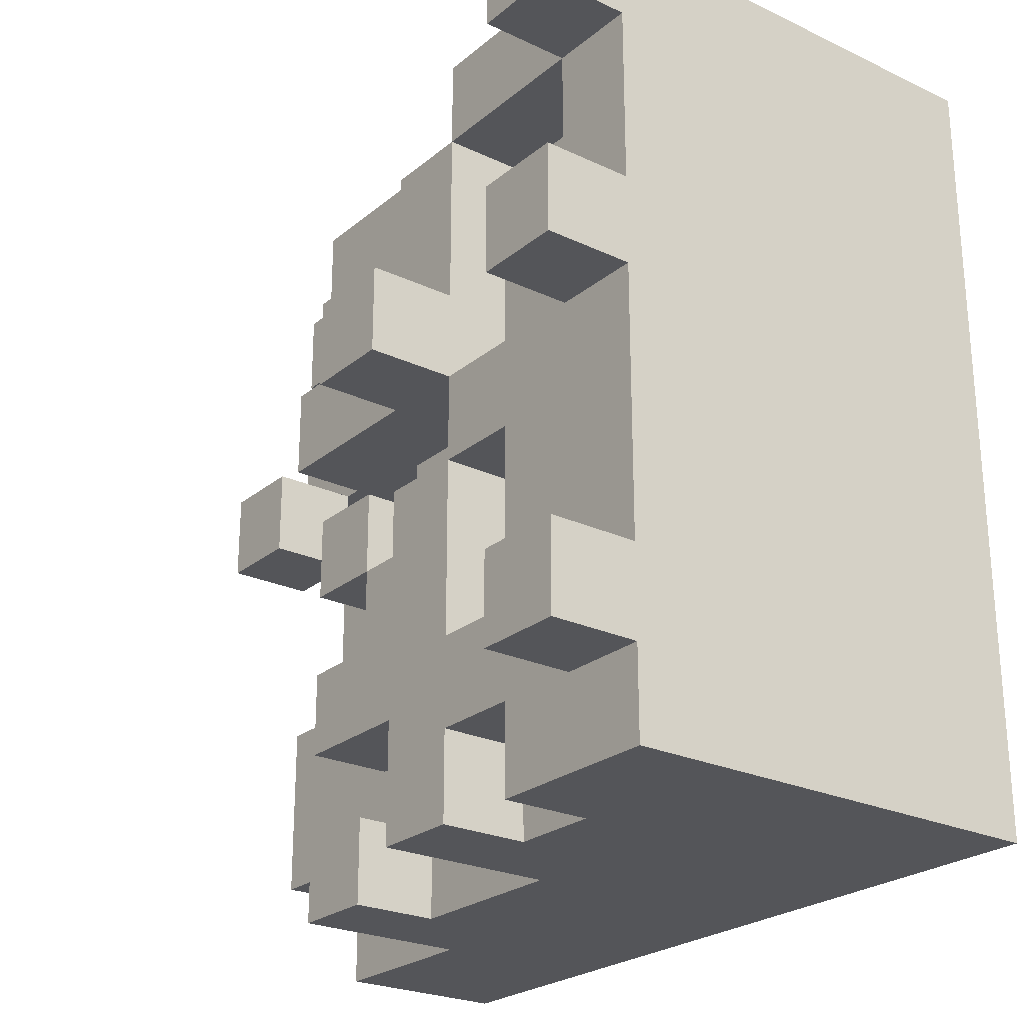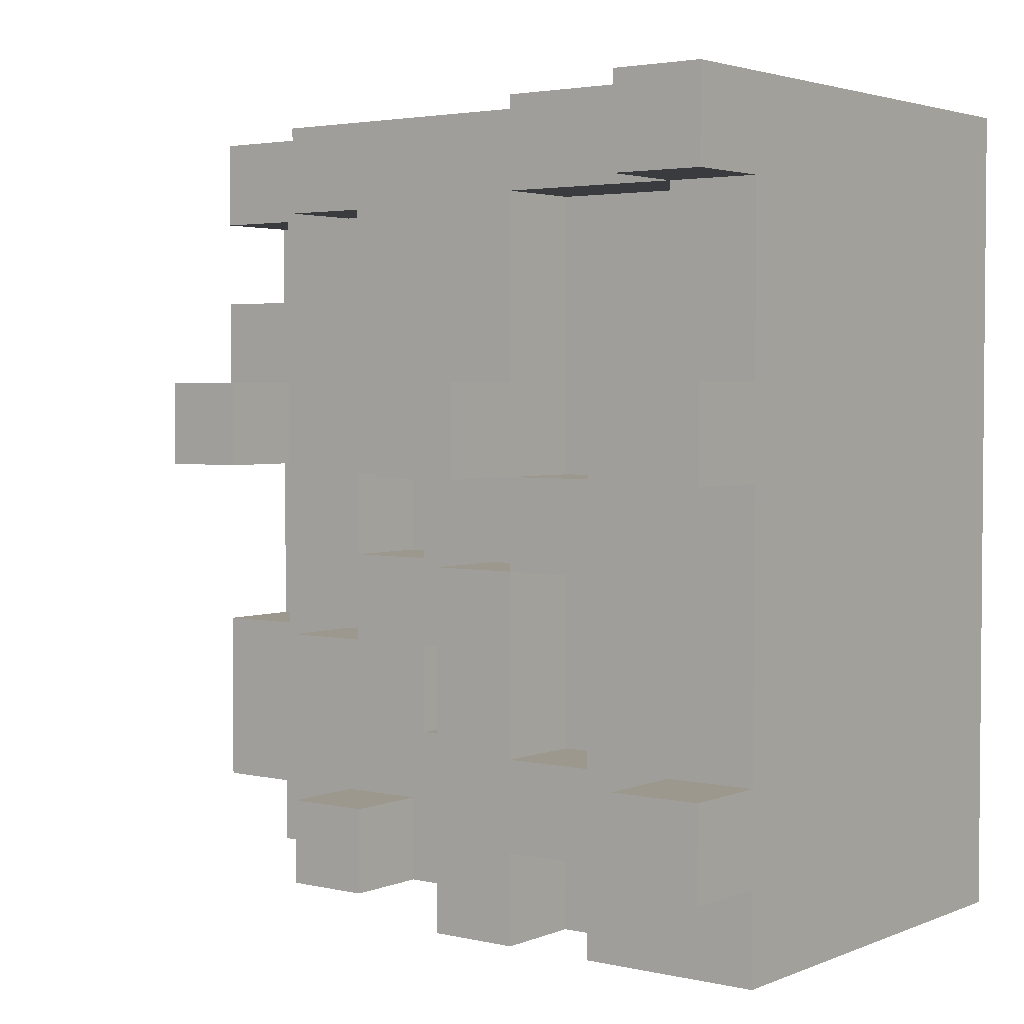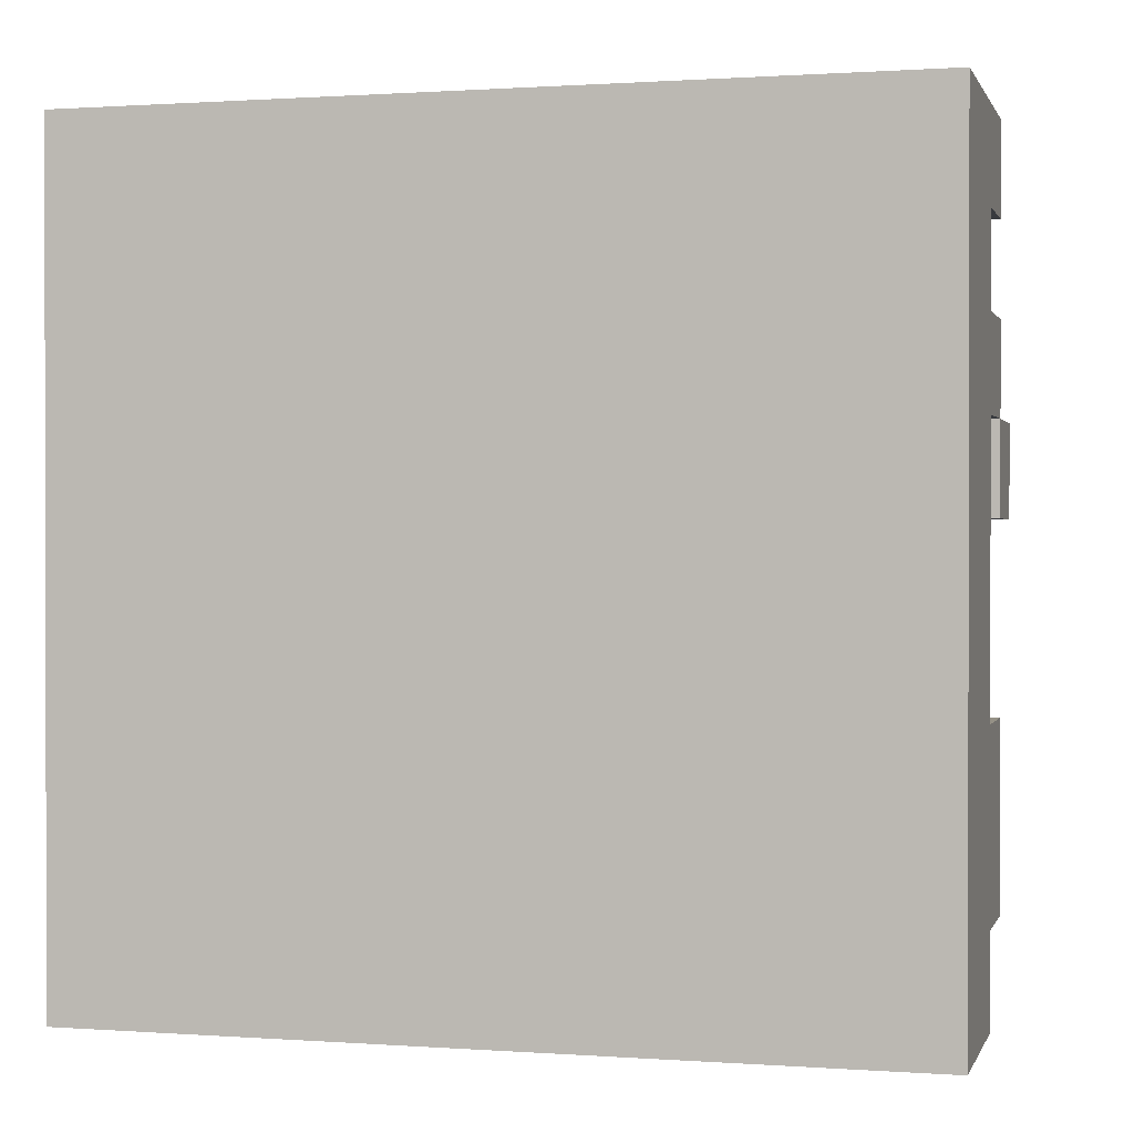
<metadata>
{"format":"obj","ext":"obj","renderer":"f3d","projection":"perspective","resolution":1024,"background":"white","views":[{"elev":-24.7,"azim":-37.4,"up":"+Z"},{"elev":3.0,"azim":-52.7,"up":"+Z"},{"elev":0.7,"azim":104.8,"up":"+Z"}]}
</metadata>
<code>
o
v -0.1 -0.4 0.4
v -0.1 -0.4 0.3
v -0.1 -0.4 0.1
v -0.1 -0.4 0
v -0.1 -0.4 -0.3
v -0.1 -0.4 -0.4
v -0.1 -0.3 0.4
v -0.1 -0.3 0.3
v -0.1 -0.3 0.1
v -0.1 -0.3 0
v -0.1 -0.3 -0.3
v -0.1 -0.3 -0.4
v -0.1 -0.1 0.1
v -0.1 -0.1 0
v -0.1 0 0.1
v -0.1 0 0
v 0 -0.4 0.3
v 0 -0.4 0.1
v 0 -0.4 0
v 0 -0.4 -0.2
v 0 -0.4 -0.3
v 0 -0.4 -0.4
v 0 -0.4 -0.5
v 0 -0.3 0.4
v 0 -0.3 0.3
v 0 -0.3 0.2
v 0 -0.3 0.1
v 0 -0.3 0
v 0 -0.3 -0.2
v 0 -0.3 -0.3
v 0 -0.3 -0.4
v 0 -0.2 0.2
v 0 -0.2 0
v 0 -0.2 -0.1
v 0 -0.2 -0.3
v 0 -0.2 -0.4
v 0 -0.2 -0.5
v 0 -0.1 0.4
v 0 -0.1 0.3
v 0 -0.1 0.2
v 0 -0.1 0.1
v 0 -0.1 0
v 0 -0.1 -0.1
v 0 -0.1 -0.3
v 0 -0.1 -0.4
v 0 -0.1 -0.5
v 0 0 0.3
v 0 0 0.2
v 0 0 0.1
v 0 0 0
v 0 0 -0.1
v 0 0 -0.3
v 0 0 -0.5
v 0 0.2 0.1
v 0 0.2 0
v 0.1 -0.3 0.3
v 0.1 -0.3 0.2
v 0.1 -0.2 0.2
v 0.1 -0.2 0
v 0.1 -0.2 -0.1
v 0.1 -0.2 -0.3
v 0.1 -0.2 -0.4
v 0.1 -0.2 -0.5
v 0.1 -0.1 0.4
v 0.1 -0.1 0.3
v 0.1 -0.1 0.2
v 0.1 -0.1 0.1
v 0.1 -0.1 0
v 0.1 -0.1 -0.1
v 0.1 -0.1 -0.3
v 0.1 -0.1 -0.4
v 0.1 -0.1 -0.5
v 0.1 0 0.4
v 0.1 0 0.3
v 0.1 0 0.2
v 0.1 0 0.1
v 0.1 0 0
v 0.1 0 -0.1
v 0.1 0 -0.2
v 0.1 0 -0.3
v 0.1 0 -0.4
v 0.1 0.1 0.3
v 0.1 0.1 0.2
v 0.1 0.1 0
v 0.1 0.1 -0.1
v 0.1 0.1 -0.2
v 0.1 0.1 -0.3
v 0.1 0.1 -0.4
v 0.1 0.2 0.3
v 0.1 0.2 0.1
v 0.1 0.2 0
v 0.1 0.2 -0.1
v 0.1 0.2 -0.2
v 0.1 0.2 -0.3
v 0.1 0.2 -0.4
v 0.1 0.2 -0.5
v 0.1 0.3 0.4
v 0.1 0.3 0.3
v 0.1 0.3 0
v 0.1 0.3 -0.1
v 0.1 0.3 -0.2
v 0.1 0.3 -0.3
v 0.1 0.3 -0.4
v 0.1 0.3 -0.5
v 0.1 0.4 0.1
v 0.1 0.4 0
v 0.1 0.5 0.1
v 0.1 0.5 0
v 0.2 0 -0.2
v 0.2 0 -0.3
v 0.2 0 -0.4
v 0.2 0 -0.5
v 0.2 0.1 0
v 0.2 0.1 -0.1
v 0.2 0.1 -0.2
v 0.2 0.1 -0.3
v 0.2 0.1 -0.4
v 0.2 0.2 0.3
v 0.2 0.2 0.2
v 0.2 0.2 0
v 0.2 0.2 -0.1
v 0.2 0.2 -0.2
v 0.2 0.2 -0.3
v 0.2 0.2 -0.4
v 0.2 0.2 -0.5
v 0.2 0.3 0.4
v 0.2 0.3 0.3
v 0.2 0.3 0.1
v 0.2 0.3 0
v 0.2 0.3 -0.1
v 0.2 0.3 -0.2
v 0.2 0.3 -0.3
v 0.2 0.3 -0.4
v 0.2 0.4 0.4
v 0.2 0.4 0.3
v 0.2 0.4 0.2
v 0.2 0.4 0.1
v 0.2 0.4 0
v 0.2 0.4 -0.1
v 0.2 0.4 -0.2
v 0.2 0.4 -0.3
v 0.2 0.5 0.4
v 0.2 0.5 0.3
v 0.2 0.5 0.2
v 0.2 0.5 0.1
v 0.2 0.5 -0.2
v 0.2 0.5 -0.4
v 0.3 0.3 0.1
v 0.3 0.3 0
v 0.3 0.3 -0.4
v 0.3 0.3 -0.5
v 0.3 0.4 0.3
v 0.3 0.4 0.2
v 0.3 0.4 0
v 0.3 0.4 -0.1
v 0.3 0.4 -0.2
v 0.3 0.5 0.3
v 0.3 0.5 0.2
v 0.3 0.5 0.1
v 0.3 0.5 -0.2
v 0.3 0.5 -0.4
v 0.3 0.5 -0.5
v 0.2 0.4 0.1
v 0.2 0.4 0
v 0.2 0.5 0.1
v 0.2 0.5 0
v 0.5 -0.4 0.4
v 0.5 -0.4 0.2
v 0.5 -0.4 0.1
v 0.5 -0.4 0
v 0.5 -0.4 -0.1
v 0.5 -0.4 -0.3
v 0.5 -0.4 -0.4
v 0.5 -0.4 -0.5
v 0.5 -0.3 0.2
v 0.5 -0.3 0.1
v 0.5 -0.3 0
v 0.5 -0.3 -0.1
v 0.5 -0.3 -0.3
v 0.5 -0.3 -0.4
v 0.5 0.5 0.4
v 0.5 0.5 -0.5
v -0.1 -0.4 0.4
v -0.1 -0.3 0.4
v 0 -0.4 0.4
v 0 -0.3 0.4
v 0 -0.1 0.4
v 0.1 -0.1 0.4
v 0.1 0 0.4
v 0.1 0.3 0.4
v 0.2 -0.1 0.4
v 0.2 0 0.4
v 0.2 0.3 0.4
v 0.2 0.4 0.4
v 0.2 0.5 0.4
v 0.3 0.4 0.4
v 0.3 0.5 0.4
v 0.5 -0.4 0.4
v 0.5 0.5 0.4
v 0 -0.1 0.3
v 0 0 0.3
v 0.1 -0.1 0.3
v 0.1 0 0.3
v 0 -0.3 0.2
v 0 -0.2 0.2
v 0.1 -0.3 0.2
v 0.1 -0.2 0.2
v 0.2 0.4 0.2
v 0.2 0.5 0.2
v 0.3 0.4 0.2
v 0.3 0.5 0.2
v -0.1 -0.4 0.1
v -0.1 -0.3 0.1
v -0.1 -0.1 0.1
v -0.1 0 0.1
v 0 -0.4 0.1
v 0 -0.3 0.1
v 0 -0.1 0.1
v 0 0 0.1
v 0 0.2 0.1
v 0.1 0 0.1
v 0.1 0.2 0.1
v 0.1 0.4 0.1
v 0.1 0.5 0.1
v 0.2 0.4 0.1
v 0.2 0.5 0.1
v 0 -0.2 0
v 0 -0.1 0
v 0.1 -0.2 0
v 0.1 -0.1 0
v 0.1 0.2 0
v 0.1 0.3 0
v 0.2 0.2 0
v 0.2 0.3 0
v 0.2 0.4 0
v 0.3 0.3 0
v 0.3 0.4 0
v 0 -0.1 -0.1
v 0 0 -0.1
v 0.1 -0.1 -0.1
v 0.1 0 -0.1
v 0.1 0.1 -0.1
v 0.1 0.2 -0.1
v 0.2 0.1 -0.1
v 0.2 0.2 -0.1
v 0.1 0.2 -0.2
v 0.1 0.3 -0.2
v 0.2 0.2 -0.2
v 0.2 0.3 -0.2
v 0.2 0.4 -0.2
v 0.2 0.5 -0.2
v 0.3 0.4 -0.2
v 0.3 0.5 -0.2
v -0.1 -0.4 -0.3
v -0.1 -0.3 -0.3
v 0 -0.4 -0.3
v 0 -0.3 -0.3
v 0 -0.2 -0.3
v 0 -0.1 -0.3
v 0.1 -0.2 -0.3
v 0.1 -0.1 -0.3
v 0.1 0 -0.3
v 0.1 0.1 -0.3
v 0.2 0 -0.3
v 0.2 0.1 -0.3
v 0.1 0.2 -0.4
v 0.1 0.3 -0.4
v 0.2 0.2 -0.4
v 0.2 0.3 -0.4
v -0.1 -0.4 0.3
v -0.1 -0.3 0.3
v 0 -0.4 0.3
v 0 -0.3 0.3
v 0 -0.1 0.3
v 0.1 -0.3 0.3
v 0.1 -0.1 0.3
v 0.1 0.2 0.3
v 0.1 0.3 0.3
v 0.2 0.2 0.3
v 0.2 0.3 0.3
v 0.2 0.4 0.3
v 0.2 0.5 0.3
v 0.3 0.4 0.3
v 0.3 0.5 0.3
v 0.2 0.3 0.1
v 0.2 0.4 0.1
v 0.2 0.5 0.1
v 0.3 0.3 0.1
v 0.3 0.5 0.1
v -0.1 -0.4 0
v -0.1 -0.3 0
v -0.1 -0.1 0
v -0.1 0 0
v 0 -0.4 0
v 0 -0.3 0
v 0 -0.1 0
v 0 0 0
v 0 0.2 0
v 0.1 -0.1 0
v 0.1 0 0
v 0.1 0.1 0
v 0.1 0.2 0
v 0.1 0.4 0
v 0.1 0.5 0
v 0.2 0.1 0
v 0.2 0.2 0
v 0.2 0.4 0
v 0.2 0.5 0
v 0 -0.2 -0.1
v 0 -0.1 -0.1
v 0.1 -0.2 -0.1
v 0.1 -0.1 -0.1
v 0.1 0.2 -0.1
v 0.1 0.3 -0.1
v 0.2 0.2 -0.1
v 0.2 0.3 -0.1
v 0.1 0 -0.2
v 0.1 0.1 -0.2
v 0.2 0 -0.2
v 0.2 0.1 -0.2
v 0.1 0.1 -0.3
v 0.1 0.2 -0.3
v 0.1 0.3 -0.3
v 0.2 0.1 -0.3
v 0.2 0.2 -0.3
v 0.2 0.3 -0.3
v -0.1 -0.4 -0.4
v -0.1 -0.3 -0.4
v 0 -0.4 -0.4
v 0 -0.3 -0.4
v 0 -0.2 -0.4
v 0 -0.1 -0.4
v 0.1 -0.2 -0.4
v 0.1 -0.1 -0.4
v 0.1 0 -0.4
v 0.1 0.1 -0.4
v 0.2 0 -0.4
v 0.2 0.1 -0.4
v 0.2 0.3 -0.4
v 0.2 0.5 -0.4
v 0.3 0.3 -0.4
v 0.3 0.5 -0.4
v 0 -0.4 -0.5
v 0 -0.2 -0.5
v 0 -0.1 -0.5
v 0 0 -0.5
v 0.1 -0.2 -0.5
v 0.1 -0.1 -0.5
v 0.1 0 -0.5
v 0.1 0.2 -0.5
v 0.1 0.3 -0.5
v 0.2 0 -0.5
v 0.2 0.2 -0.5
v 0.3 0.3 -0.5
v 0.3 0.5 -0.5
v 0.5 -0.4 -0.5
v 0.5 0.5 -0.5
v -0.1 -0.4 0.4
v 0 -0.4 0.4
v 0.5 -0.4 0.4
v -0.1 -0.4 0.3
v 0 -0.4 0.3
v 0.4 -0.4 0.2
v 0.5 -0.4 0.2
v -0.1 -0.4 0.1
v 0 -0.4 0.1
v 0.1 -0.4 0.1
v 0.4 -0.4 0.1
v 0.5 -0.4 0.1
v -0.1 -0.4 0
v 0 -0.4 0
v 0.1 -0.4 0
v 0.4 -0.4 0
v 0.5 -0.4 0
v 0.4 -0.4 -0.1
v 0.5 -0.4 -0.1
v 0 -0.4 -0.2
v 0.1 -0.4 -0.2
v -0.1 -0.4 -0.3
v 0 -0.4 -0.3
v 0.4 -0.4 -0.3
v 0.5 -0.4 -0.3
v -0.1 -0.4 -0.4
v 0 -0.4 -0.4
v 0.1 -0.4 -0.4
v 0.4 -0.4 -0.4
v 0.5 -0.4 -0.4
v 0 -0.4 -0.5
v 0.5 -0.4 -0.5
v 0 -0.1 0.3
v 0.1 -0.1 0.3
v 0 -0.1 0.2
v 0.1 -0.1 0.2
v -0.1 -0.1 0.1
v 0 -0.1 0.1
v 0.1 -0.1 0.1
v -0.1 -0.1 0
v 0 -0.1 0
v 0.1 -0.1 0
v 0 -0.1 -0.1
v 0.1 -0.1 -0.1
v 0 -0.1 -0.3
v 0.1 -0.1 -0.3
v 0 -0.1 -0.4
v 0.1 -0.1 -0.4
v 0 -0.1 -0.5
v 0.1 -0.1 -0.5
v 0.1 0.1 -0.2
v 0.2 0.1 -0.2
v 0.1 0.1 -0.3
v 0.2 0.1 -0.3
v 0.1 0.2 0
v 0.2 0.2 0
v 0.1 0.2 -0.1
v 0.2 0.2 -0.1
v 0.1 0.2 -0.4
v 0.2 0.2 -0.4
v 0.1 0.2 -0.5
v 0.2 0.2 -0.5
v 0.1 0.4 0.1
v 0.2 0.4 0.1
v 0.1 0.4 0
v 0.2 0.4 0
v -0.1 -0.3 0.4
v 0 -0.3 0.4
v -0.1 -0.3 0.3
v 0 -0.3 0.3
v 0.1 -0.3 0.3
v 0 -0.3 0.2
v 0.1 -0.3 0.2
v -0.1 -0.3 0.1
v 0 -0.3 0.1
v -0.1 -0.3 0
v 0 -0.3 0
v -0.1 -0.3 -0.3
v 0 -0.3 -0.3
v -0.1 -0.3 -0.4
v 0 -0.3 -0.4
v 0 -0.2 0.2
v 0.1 -0.2 0.2
v 0 -0.2 0
v 0.1 -0.2 0
v 0 -0.2 -0.1
v 0.1 -0.2 -0.1
v 0 -0.2 -0.3
v 0.1 -0.2 -0.3
v 0 -0.2 -0.4
v 0.1 -0.2 -0.4
v 0 -0.2 -0.5
v 0.1 -0.2 -0.5
v 0 -0.1 0.4
v 0.1 -0.1 0.4
v 0 -0.1 0.3
v 0.1 -0.1 0.3
v 0 -0.1 0
v 0.1 -0.1 0
v 0 -0.1 -0.1
v 0.1 -0.1 -0.1
v 0 0 0.3
v 0.1 0 0.3
v 0 0 0.2
v 0.1 0 0.2
v -0.1 0 0.1
v 0 0 0.1
v 0.1 0 0.1
v -0.1 0 0
v 0 0 0
v 0 0 -0.1
v 0.1 0 -0.1
v 0.1 0 -0.2
v 0.2 0 -0.2
v 0 0 -0.3
v 0.1 0 -0.3
v 0.2 0 -0.3
v 0.1 0 -0.4
v 0.2 0 -0.4
v 0 0 -0.5
v 0.1 0 -0.5
v 0.2 0 -0.5
v 0.1 0.1 0
v 0.2 0.1 0
v 0.1 0.1 -0.1
v 0.2 0.1 -0.1
v 0.1 0.1 -0.3
v 0.2 0.1 -0.3
v 0.1 0.1 -0.4
v 0.2 0.1 -0.4
v 0.1 0.2 0.3
v 0.2 0.2 0.3
v 0.2 0.2 0.2
v 0 0.2 0.1
v 0.1 0.2 0.1
v 0 0.2 0
v 0.1 0.2 0
v 0.2 0.2 0
v 0.1 0.2 -0.1
v 0.2 0.2 -0.1
v 0.1 0.2 -0.2
v 0.2 0.2 -0.2
v 0.1 0.3 0.4
v 0.2 0.3 0.4
v 0.1 0.3 0.3
v 0.2 0.3 0.3
v 0.2 0.3 0.1
v 0.3 0.3 0.1
v 0.1 0.3 0
v 0.2 0.3 0
v 0.3 0.3 0
v 0.1 0.3 -0.1
v 0.2 0.3 -0.1
v 0.1 0.3 -0.2
v 0.2 0.3 -0.2
v 0.1 0.3 -0.3
v 0.2 0.3 -0.3
v 0.1 0.3 -0.4
v 0.2 0.3 -0.4
v 0.3 0.3 -0.4
v 0.1 0.3 -0.5
v 0.3 0.3 -0.5
v 0.2 0.4 0.3
v 0.3 0.4 0.3
v 0.2 0.4 0.2
v 0.3 0.4 0.2
v 0.2 0.4 0
v 0.3 0.4 0
v 0.2 0.4 -0.1
v 0.3 0.4 -0.1
v 0.2 0.4 -0.2
v 0.3 0.4 -0.2
v 0.2 0.5 0.4
v 0.3 0.5 0.4
v 0.5 0.5 0.4
v 0.2 0.5 0.3
v 0.3 0.5 0.3
v 0.2 0.5 0.2
v 0.3 0.5 0.2
v 0.1 0.5 0.1
v 0.2 0.5 0.1
v 0.3 0.5 0.1
v 0.1 0.5 0
v 0.2 0.5 0
v 0.2 0.5 -0.2
v 0.3 0.5 -0.2
v 0.2 0.5 -0.4
v 0.3 0.5 -0.4
v 0.3 0.5 -0.5
v 0.5 0.5 -0.5
f 7 2 1
f 8 2 7
f 9 4 3
f 10 4 9
f 11 6 5
f 12 6 11
f 15 14 13
f 16 14 15
f 25 18 17
f 26 18 25
f 27 18 26
f 28 20 19
f 29 21 20
f 29 20 28
f 30 21 29
f 31 23 22
f 32 30 29
f 32 31 30
f 32 27 26
f 32 28 27
f 32 29 28
f 33 31 32
f 34 31 33
f 35 31 34
f 36 23 31
f 36 31 35
f 37 23 36
f 38 25 24
f 39 25 38
f 42 34 33
f 43 34 42
f 44 36 35
f 45 36 44
f 47 40 39
f 48 41 40
f 48 40 47
f 49 41 48
f 51 44 43
f 52 46 45
f 52 44 51
f 52 45 44
f 53 46 52
f 54 50 49
f 55 50 54
f 58 57 56
f 65 58 56
f 65 59 58
f 66 59 65
f 67 59 66
f 68 59 67
f 69 61 60
f 70 61 69
f 71 63 62
f 72 63 71
f 73 65 64
f 74 65 73
f 77 69 68
f 78 69 77
f 82 74 73
f 82 75 74
f 83 76 75
f 83 75 82
f 84 79 78
f 84 78 77
f 85 79 84
f 86 79 85
f 87 81 80
f 88 81 87
f 89 82 73
f 89 83 82
f 90 76 83
f 90 83 89
f 92 86 85
f 92 87 86
f 93 87 92
f 94 87 93
f 97 89 73
f 98 89 97
f 99 92 91
f 100 92 99
f 101 94 93
f 102 94 101
f 103 96 95
f 104 96 103
f 107 106 105
f 108 106 107
f 115 110 109
f 116 110 115
f 117 112 111
f 120 114 113
f 121 114 120
f 123 117 116
f 124 112 117
f 124 117 123
f 125 112 124
f 127 119 118
f 128 120 119
f 129 120 128
f 130 122 121
f 131 122 130
f 132 124 123
f 133 124 132
f 134 127 126
f 135 119 127
f 135 127 134
f 136 128 119
f 136 119 135
f 137 128 136
f 138 130 129
f 139 131 130
f 139 130 138
f 139 132 131
f 140 132 139
f 141 133 132
f 141 132 140
f 142 135 134
f 143 135 142
f 144 137 136
f 145 137 144
f 146 141 140
f 147 133 141
f 147 141 146
f 154 149 148
f 157 153 152
f 158 153 157
f 159 156 155
f 159 154 148
f 159 155 154
f 160 156 159
f 161 151 150
f 162 151 161
f 163 164 165
f 165 164 166
f 167 168 175
f 168 169 175
f 169 170 176
f 175 169 176
f 170 171 177
f 176 170 177
f 171 172 178
f 177 171 178
f 172 173 179
f 178 172 179
f 173 174 180
f 179 173 180
f 178 179 181
f 177 178 181
f 179 180 181
f 176 177 181
f 175 176 181
f 167 175 181
f 180 174 182
f 181 180 182
f 185 184 183
f 186 184 185
f 188 186 185
f 188 187 186
f 191 188 185
f 191 189 188
f 192 190 189
f 192 189 191
f 193 190 192
f 196 192 191
f 196 195 194
f 196 194 193
f 196 193 192
f 197 195 196
f 198 191 185
f 198 196 191
f 198 197 196
f 199 197 198
f 202 201 200
f 203 201 202
f 206 205 204
f 207 205 206
f 210 209 208
f 211 209 210
f 216 213 212
f 217 213 216
f 218 215 214
f 219 215 218
f 221 220 219
f 222 220 221
f 225 224 223
f 226 224 225
f 229 228 227
f 230 228 229
f 233 232 231
f 234 232 233
f 236 235 234
f 237 235 236
f 240 239 238
f 241 239 240
f 244 243 242
f 245 243 244
f 248 247 246
f 249 247 248
f 252 251 250
f 253 251 252
f 256 255 254
f 257 255 256
f 260 259 258
f 261 259 260
f 264 263 262
f 265 263 264
f 268 267 266
f 269 267 268
f 270 271 272
f 272 271 273
f 273 274 275
f 275 274 276
f 277 278 279
f 279 278 280
f 281 282 283
f 283 282 284
f 285 286 288
f 286 287 288
f 288 287 289
f 290 291 294
f 294 291 295
f 292 293 296
f 296 293 297
f 296 297 299
f 297 298 300
f 299 297 300
f 300 298 301
f 301 298 302
f 301 302 305
f 305 302 306
f 303 304 307
f 307 304 308
f 309 310 311
f 311 310 312
f 313 314 315
f 315 314 316
f 317 318 319
f 319 318 320
f 321 322 324
f 322 323 325
f 324 322 325
f 325 323 326
f 327 328 329
f 329 328 330
f 331 332 333
f 333 332 334
f 335 336 337
f 337 336 338
f 339 340 341
f 341 340 342
f 343 344 347
f 345 346 348
f 348 346 349
f 347 348 352
f 348 349 352
f 350 351 353
f 353 351 354
f 352 353 354
f 343 347 356
f 354 355 356
f 352 354 356
f 347 352 356
f 356 355 357
f 361 359 358
f 362 360 359
f 362 359 361
f 363 360 362
f 364 360 363
f 366 363 362
f 367 363 366
f 368 364 363
f 368 363 367
f 369 364 368
f 370 367 366
f 370 366 365
f 371 367 370
f 372 369 368
f 372 367 371
f 372 368 367
f 373 369 372
f 374 369 373
f 375 372 371
f 375 374 373
f 375 373 372
f 376 374 375
f 377 375 371
f 377 376 375
f 378 376 377
f 380 378 377
f 381 376 378
f 382 376 381
f 383 380 379
f 384 378 380
f 384 380 383
f 385 381 378
f 385 378 384
f 386 382 381
f 386 381 385
f 387 382 386
f 388 385 384
f 388 387 386
f 388 386 385
f 389 387 388
f 392 391 390
f 393 391 392
f 395 393 392
f 396 393 395
f 397 395 394
f 398 396 395
f 398 395 397
f 399 396 398
f 402 401 400
f 403 401 402
f 406 405 404
f 407 405 406
f 410 409 408
f 411 409 410
f 414 413 412
f 415 413 414
f 418 417 416
f 419 417 418
f 422 421 420
f 423 421 422
f 424 425 426
f 426 425 427
f 427 428 429
f 429 428 430
f 431 432 433
f 433 432 434
f 435 436 437
f 437 436 438
f 439 440 441
f 441 440 442
f 443 444 445
f 445 444 446
f 447 448 449
f 449 448 450
f 451 452 453
f 453 452 454
f 455 456 457
f 457 456 458
f 459 460 461
f 461 460 462
f 461 462 464
f 464 462 465
f 463 464 466
f 466 464 467
f 468 469 470
f 468 470 472
f 470 471 472
f 472 471 473
f 473 471 474
f 472 473 475
f 472 475 477
f 475 476 478
f 477 475 478
f 478 476 479
f 480 481 482
f 482 481 483
f 484 485 486
f 486 485 487
f 488 489 490
f 488 490 492
f 491 492 493
f 492 490 494
f 493 492 494
f 494 490 495
f 496 497 498
f 498 497 499
f 500 501 502
f 502 501 503
f 504 505 507
f 507 505 508
f 506 507 509
f 509 507 510
f 511 512 513
f 513 512 514
f 515 516 518
f 516 517 518
f 518 517 519
f 520 521 522
f 522 521 523
f 524 525 526
f 526 525 527
f 526 527 528
f 528 527 529
f 530 531 533
f 531 532 534
f 533 531 534
f 534 532 536
f 535 536 538
f 536 532 539
f 538 536 539
f 537 538 540
f 540 538 541
f 539 532 543
f 542 543 544
f 543 532 545
f 544 543 545
f 545 532 546
f 546 532 547

</code>
